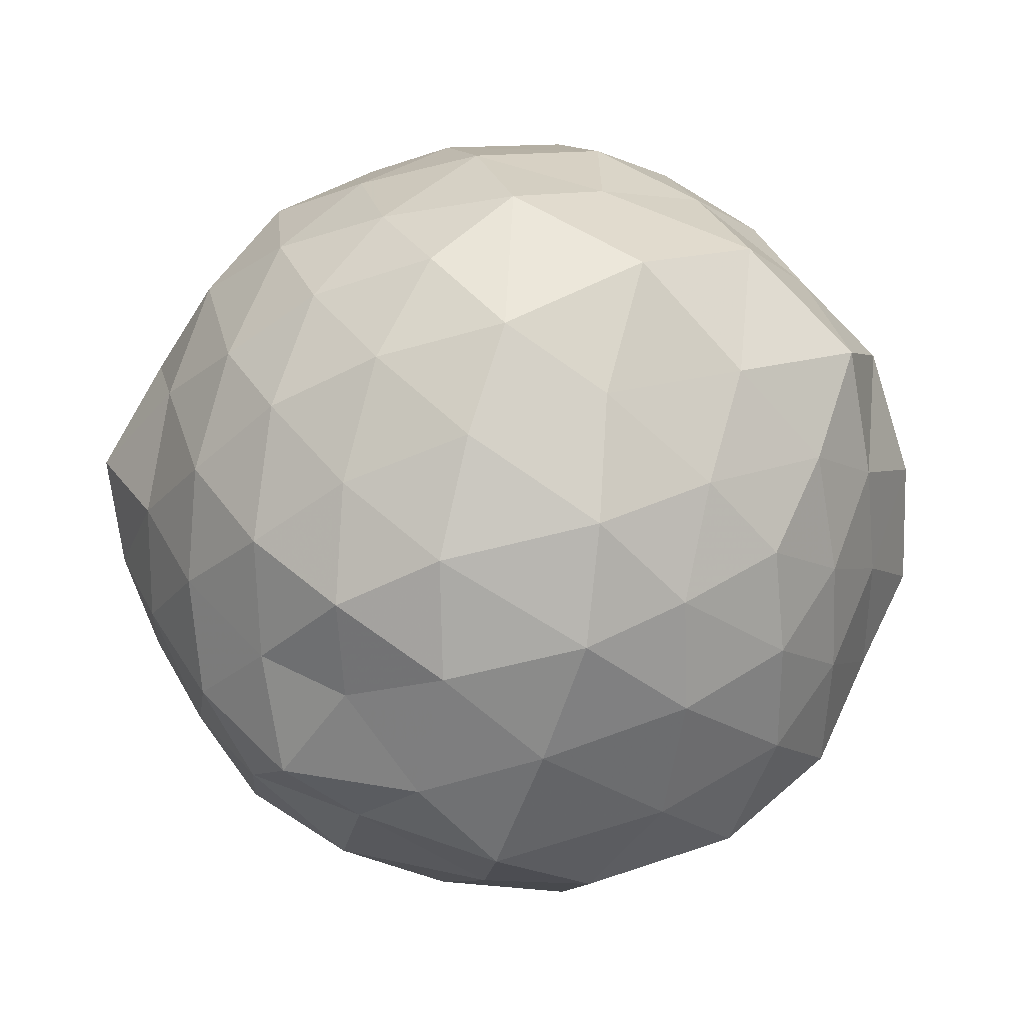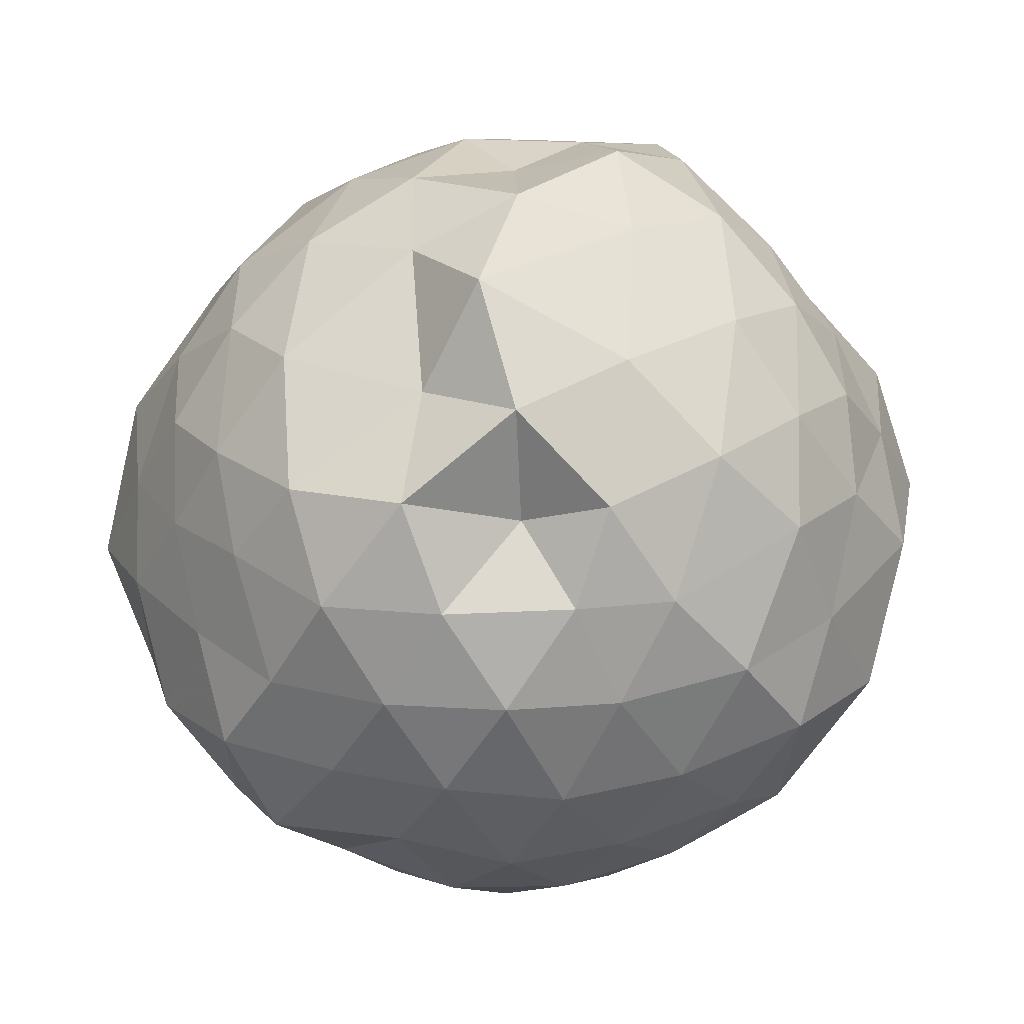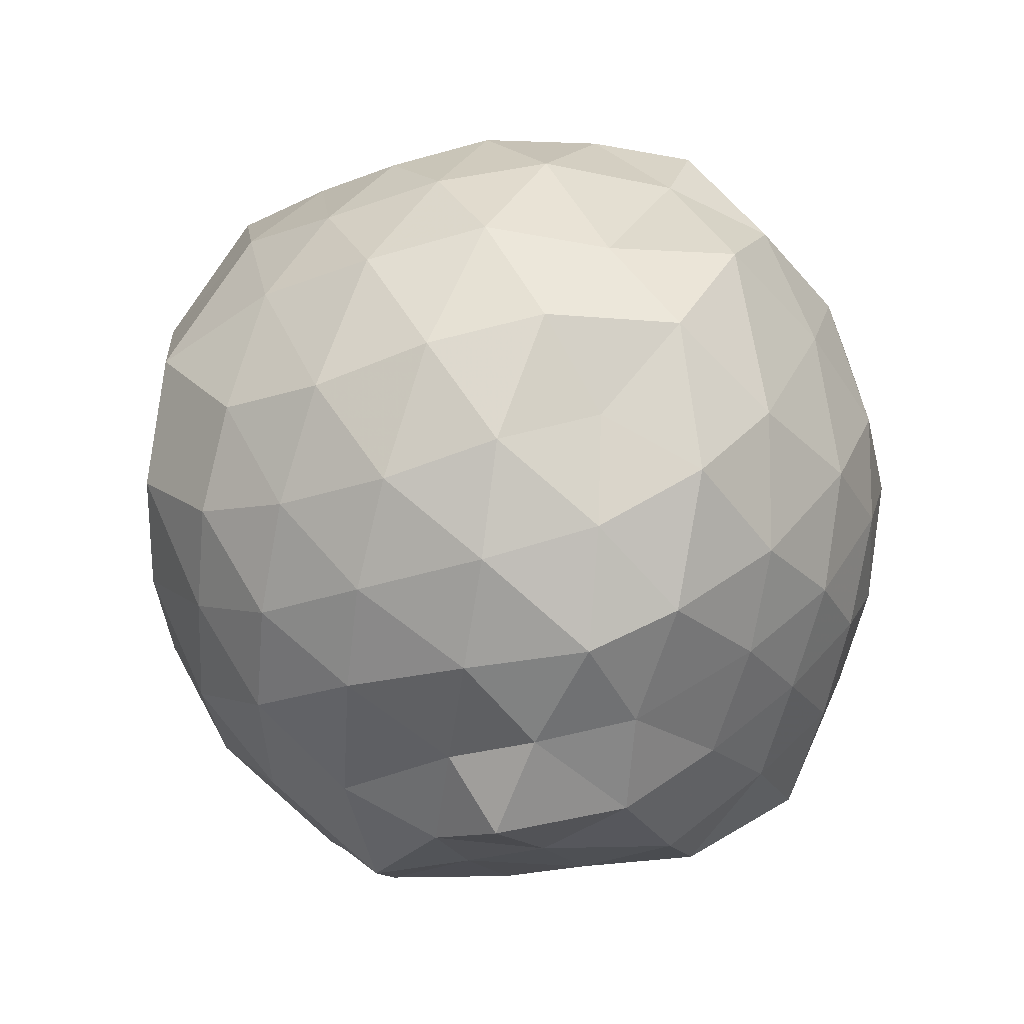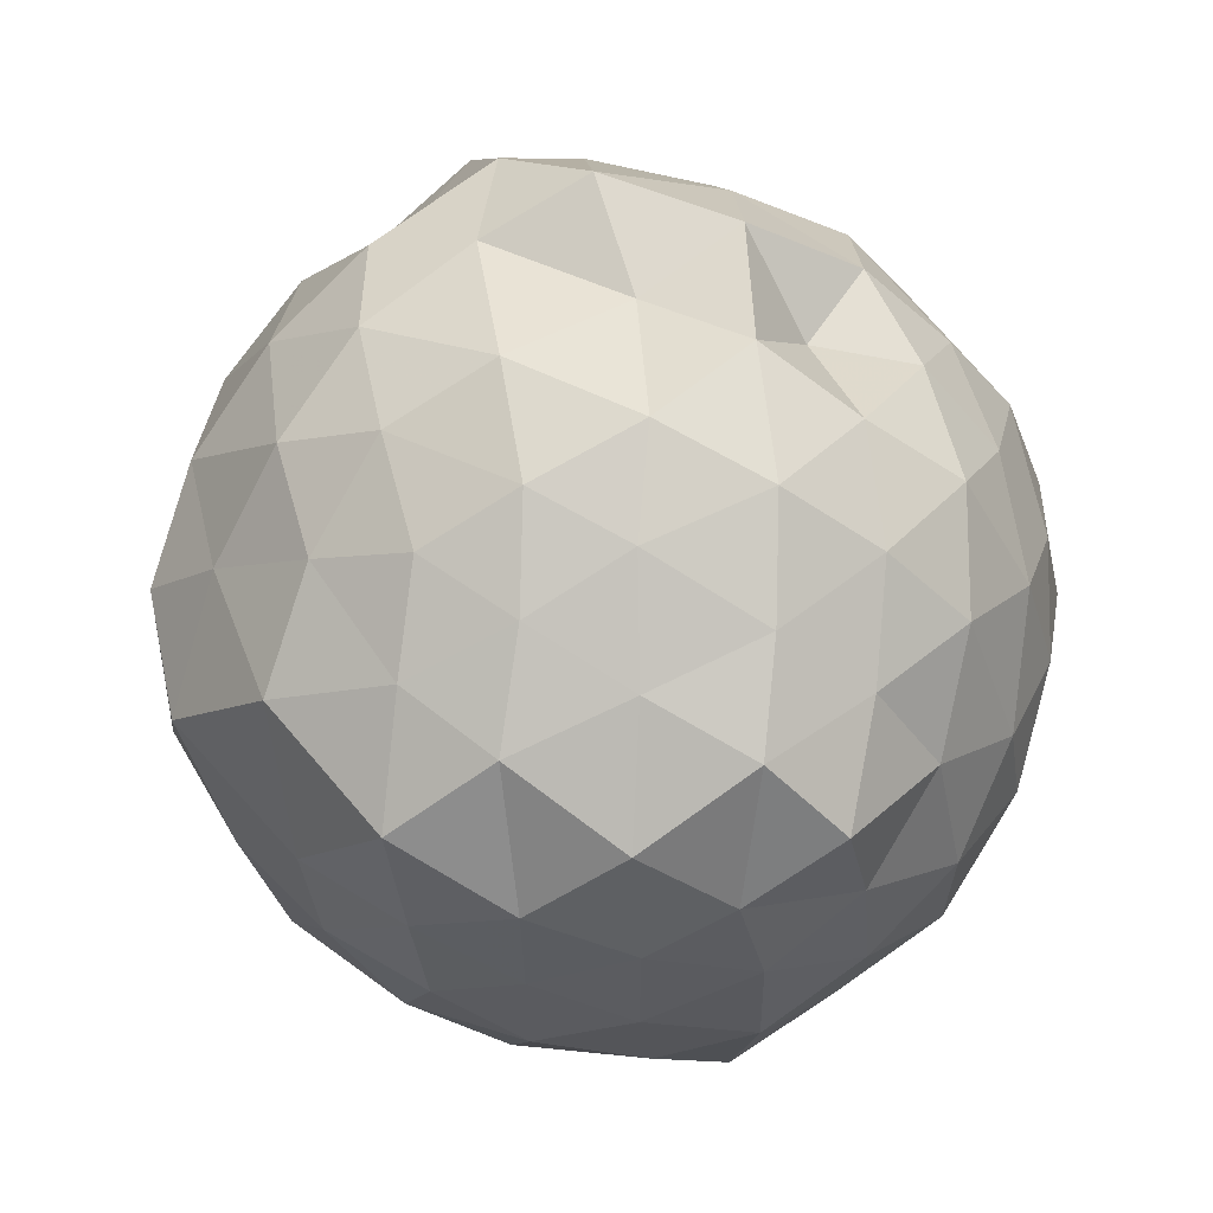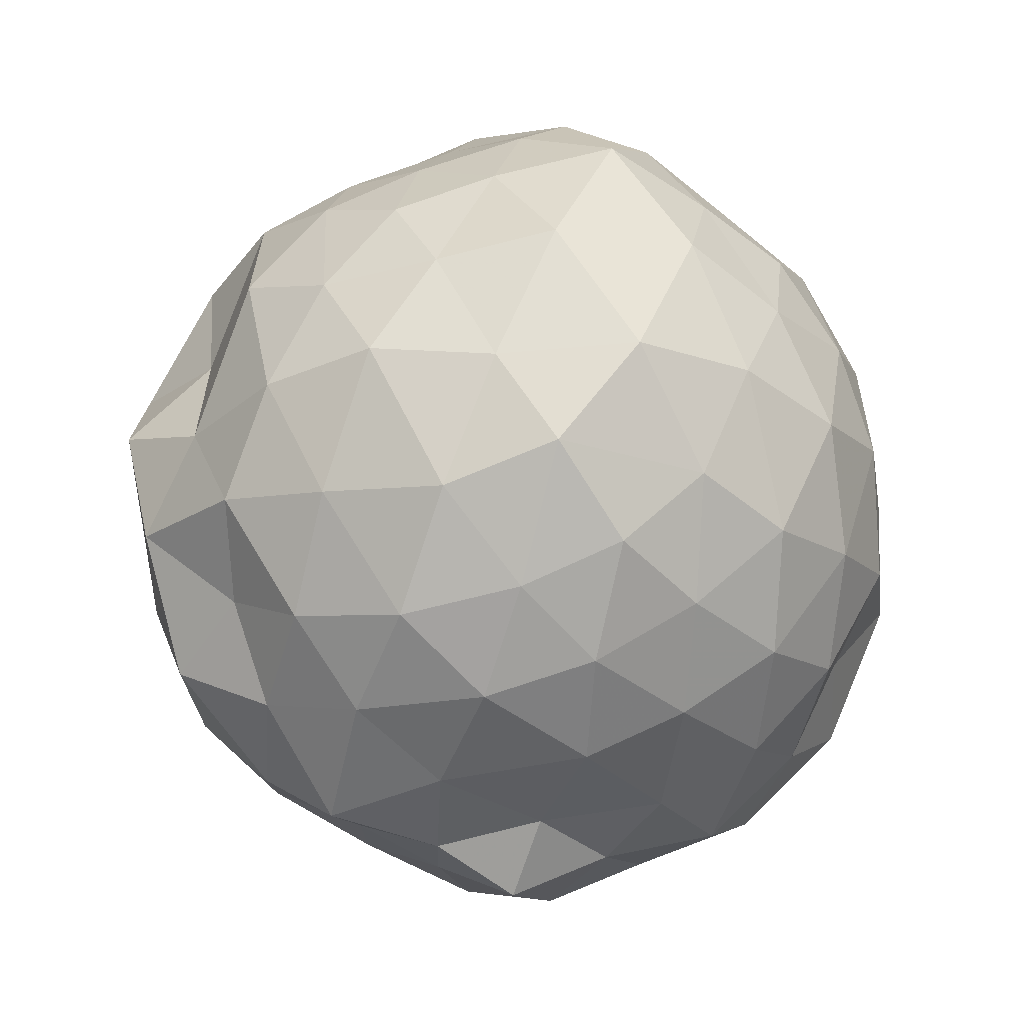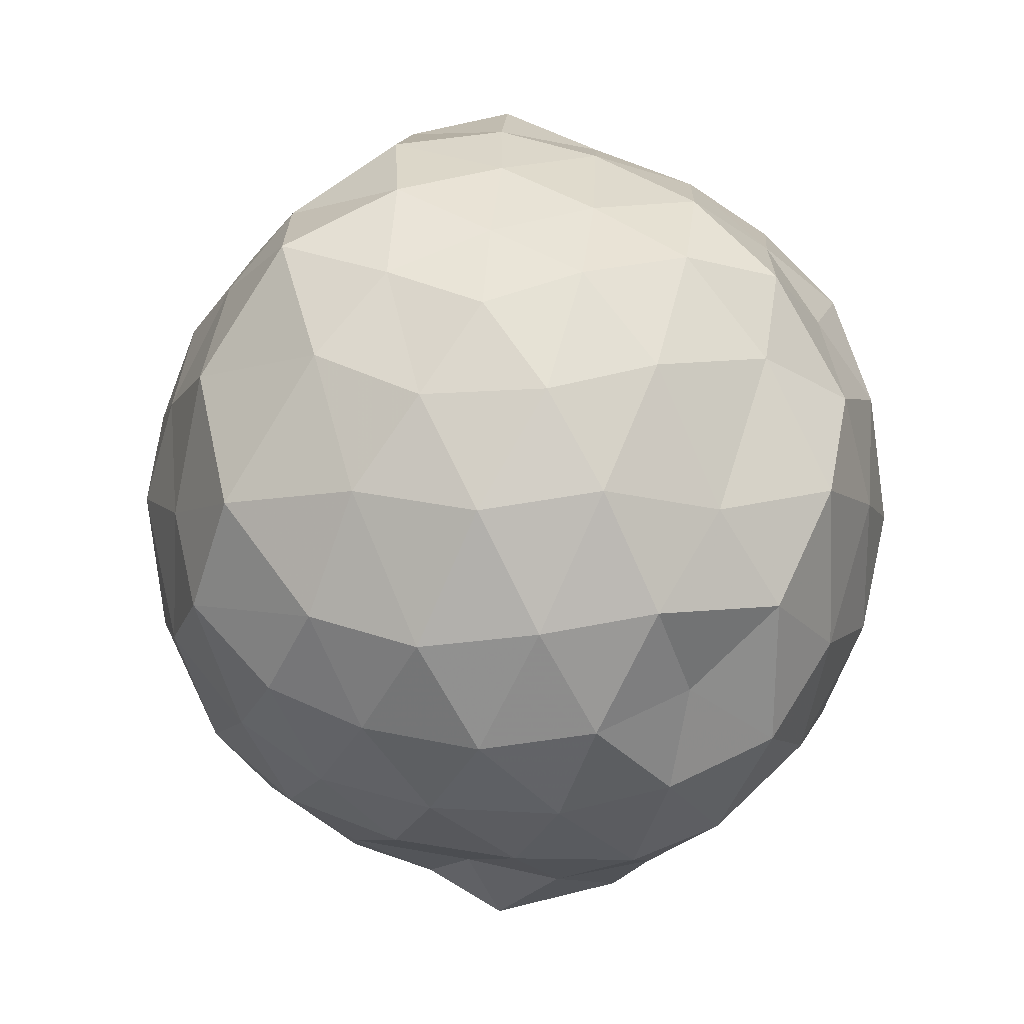
<metadata>
{"format":"obj","ext":"obj","renderer":"f3d","projection":"perspective","resolution":1024,"background":"white","views":[{"elev":-36.3,"azim":74.7,"up":"+Y"},{"elev":58.4,"azim":30.9,"up":"+Y"},{"elev":-42.7,"azim":-32.0,"up":"+Z"},{"elev":27.3,"azim":-28.9,"up":"+Y"},{"elev":-23.3,"azim":-106.4,"up":"+Z"},{"elev":-1.2,"azim":-48.2,"up":"+Z"}]}
</metadata>
<code>
v -0.9694 -0.1067 1.164
v -0.9687 -0.07683 -0.983
v -0.01334 -0.07883 0.5388
v -0.1258 0.1297 0.6348
v -0.2906 0.384 0.6595
v -0.4526 0.5903 0.5983
v -0.6684 0.638 0.482
v -0.8928 0.7527 0.644
v -1.169 0.6676 0.7024
v -1.422 0.5562 0.6493
v -1.62 0.421 0.5642
v -1.706 0.1902 0.6506
v -1.787 -0.09435 0.732
v -1.702 -0.3716 0.6548
v -1.618 -0.6085 0.572
v -1.423 -0.7552 0.6493
v -1.152 -0.8607 0.7007
v -0.9313 -0.97 0.6632
v -0.6608 -0.9051 0.5715
v -0.4457 -0.8031 0.6448
v -0.2818 -0.5725 0.6726
v -0.1237 -0.3129 0.6381
v 0.05524 0.1038 0.356
v -0.0839 0.3517 0.4123
v -0.2748 0.5503 0.4406
v -0.4796 0.7437 0.4014
v -0.7536 0.8856 0.3632
v -1.01 0.7654 0.3641
v -1.357 0.7347 0.4307
v -1.582 0.5887 0.345
v -1.758 0.3506 0.3616
v -1.893 0.08872 0.4126
v -1.852 -0.2772 0.4499
v -1.76 -0.5363 0.3489
v -1.58 -0.7791 0.3606
v -1.352 -0.9281 0.4222
v -1.026 -1.007 0.4518
v -0.777 -1.07 0.3623
v -0.477 -0.944 0.3789
v -0.2646 -0.7627 0.4435
v -0.09057 -0.5228 0.4236
v 0.03587 -0.2802 0.3706
v 0.001826 0.2274 0.1151
v -0.1312 0.4956 0.08158
v -0.3385 0.7023 0.1244
v -0.6172 0.8413 0.08353
v -0.9868 0.9659 0.1418
v -1.221 0.8318 0.06486
v -1.508 0.7054 0.09184
v -1.714 0.5006 0.1204
v -1.852 0.2271 0.07744
v -1.973 -0.09209 0.09544
v -1.857 -0.41 0.1209
v -1.719 -0.6839 0.07344
v -1.509 -0.8929 0.1194
v -1.236 -1.025 0.0784
v -0.9374 -1.137 0.1277
v -0.6146 -1.031 0.1002
v -0.3373 -0.8904 0.07371
v -0.1315 -0.684 0.09947
v 0.0009918 -0.4082 0.1167
v 0.1174 -0.08995 0.05676
v -0.08597 0.3455 -0.1652
v -0.2611 0.5857 -0.1443
v -0.485 0.7355 -0.2169
v -0.7956 0.8406 -0.2541
v -1.058 0.9165 -0.1532
v -1.365 0.7716 -0.162
v -1.584 0.5766 -0.2085
v -1.766 0.3289 -0.2386
v -1.91 0.09109 -0.1526
v -1.874 -0.281 -0.1763
v -1.756 -0.5255 -0.247
v -1.588 -0.7621 -0.217
v -1.377 -0.9506 -0.1681
v -1.08 -1.084 -0.1522
v -0.7839 -1.027 -0.2496
v -0.4809 -0.9202 -0.2146
v -0.262 -0.7735 -0.1459
v -0.09617 -0.5416 -0.1614
v 0.00612 -0.2726 -0.2161
v 0.03728 0.09358 -0.2478
v -0.2275 0.419 -0.3703
v -0.4267 0.5634 -0.4506
v -0.6837 0.6801 -0.5138
v -0.9639 0.7967 -0.4774
v -1.188 0.7069 -0.3558
v -1.397 0.5954 -0.4575
v -1.577 0.3799 -0.4979
v -1.719 0.1248 -0.451
v -1.828 -0.09245 -0.3536
v -1.723 -0.3093 -0.4476
v -1.581 -0.5625 -0.495
v -1.404 -0.7819 -0.4558
v -1.186 -0.8947 -0.3553
v -0.9565 -0.9729 -0.4816
v -0.6764 -0.8588 -0.5176
v -0.4265 -0.7503 -0.448
v -0.2311 -0.6099 -0.37
v -0.1454 -0.3688 -0.4629
v -0.06116 -0.09282 -0.5364
v -0.1451 0.1852 -0.4595
v -0.2064 -0.08683 0.7794
v -0.3302 0.1578 0.8489
v -0.4987 0.4307 0.8341
v -0.7103 0.5909 0.7688
v -0.9767 0.5475 0.8747
v -1.263 0.461 0.8235
v -1.493 0.3293 0.7649
v -1.585 0.08375 0.8488
v -1.561 -0.2697 0.8802
v -1.49 -0.5181 0.7635
v -1.257 -0.6511 0.8297
v -0.9797 -0.75 0.8657
v -0.7236 -0.7881 0.7667
v -0.4989 -0.6204 0.8379
v -0.323 -0.3499 0.8453
v -0.42 -0.1336 0.9442
v -0.577 0.1959 0.9858
v -0.7653 0.3834 0.9477
v -1.054 0.3049 1.003
v -1.322 0.2022 0.939
v -1.39 -0.09732 1.031
v -1.32 -0.4023 0.9472
v -1.058 -0.4902 0.9991
v -0.7699 -0.5741 0.9494
v -0.5702 -0.3836 0.9816
v -0.6792 -0.07691 1.049
v -0.8527 0.1416 1.06
v -1.141 0.08141 1.108
v -1.167 -0.2622 1.073
v -0.8533 -0.3221 1.057
v -0.3601 0.3277 -0.5836
v -0.5989 0.4661 -0.6512
v -0.8986 0.5511 -0.7165
v -1.13 0.6037 -0.5954
v -1.334 0.4238 -0.6572
v -1.519 0.157 -0.6604
v -1.641 -0.08188 -0.5879
v -1.521 -0.3451 -0.6519
v -1.334 -0.6038 -0.6634
v -1.128 -0.7866 -0.6007
v -0.8811 -0.7452 -0.7171
v -0.597 -0.6495 -0.6502
v -0.3704 -0.5242 -0.5769
v -0.291 -0.2704 -0.6563
v -0.2605 0.08911 -0.6874
v -0.5304 0.2016 -0.7515
v -0.8262 0.2899 -0.7903
v -1.028 0.4118 -0.833
v -1.248 0.1909 -0.789
v -1.421 -0.1285 -0.7528
v -1.245 -0.3794 -0.7963
v -1.032 -0.593 -0.8024
v -0.8175 -0.4686 -0.8311
v -0.5273 -0.3844 -0.7501
v -0.4632 -0.09742 -0.8413
v -0.7428 0.05989 -0.8593
v -1.015 0.1343 -0.8845
v -1.12 -0.1032 -0.8294
v -1.006 -0.3133 -0.8748
v -0.7067 -0.2571 -0.9173
f 3 23 4
f 4 23 24
f 4 24 5
f 5 24 25
f 5 25 6
f 6 25 26
f 6 26 7
f 7 26 27
f 7 27 8
f 8 27 28
f 8 28 9
f 9 28 29
f 9 29 10
f 10 29 30
f 10 30 11
f 11 30 31
f 11 31 12
f 12 31 32
f 12 32 13
f 13 32 33
f 13 33 14
f 14 33 34
f 14 34 15
f 15 34 35
f 15 35 16
f 16 35 36
f 16 36 17
f 17 36 37
f 17 37 18
f 18 37 38
f 18 38 19
f 19 38 39
f 19 39 20
f 20 39 40
f 20 40 21
f 21 40 41
f 21 41 22
f 22 41 42
f 22 42 3
f 3 42 23
f 23 43 24
f 24 43 44
f 24 44 25
f 25 44 45
f 25 45 26
f 26 45 46
f 26 46 27
f 27 46 47
f 27 47 28
f 28 47 48
f 28 48 29
f 29 48 49
f 29 49 30
f 30 49 50
f 30 50 31
f 31 50 51
f 31 51 32
f 32 51 52
f 32 52 33
f 33 52 53
f 33 53 34
f 34 53 54
f 34 54 35
f 35 54 55
f 35 55 36
f 36 55 56
f 36 56 37
f 37 56 57
f 37 57 38
f 38 57 58
f 38 58 39
f 39 58 59
f 39 59 40
f 40 59 60
f 40 60 41
f 41 60 61
f 41 61 42
f 42 61 62
f 42 62 23
f 23 62 43
f 43 63 44
f 44 63 64
f 44 64 45
f 45 64 65
f 45 65 46
f 46 65 66
f 46 66 47
f 47 66 67
f 47 67 48
f 48 67 68
f 48 68 49
f 49 68 69
f 49 69 50
f 50 69 70
f 50 70 51
f 51 70 71
f 51 71 52
f 52 71 72
f 52 72 53
f 53 72 73
f 53 73 54
f 54 73 74
f 54 74 55
f 55 74 75
f 55 75 56
f 56 75 76
f 56 76 57
f 57 76 77
f 57 77 58
f 58 77 78
f 58 78 59
f 59 78 79
f 59 79 60
f 60 79 80
f 60 80 61
f 61 80 81
f 61 81 62
f 62 81 82
f 62 82 43
f 43 82 63
f 63 83 64
f 64 83 84
f 64 84 65
f 65 84 85
f 65 85 66
f 66 85 86
f 66 86 67
f 67 86 87
f 67 87 68
f 68 87 88
f 68 88 69
f 69 88 89
f 69 89 70
f 70 89 90
f 70 90 71
f 71 90 91
f 71 91 72
f 72 91 92
f 72 92 73
f 73 92 93
f 73 93 74
f 74 93 94
f 74 94 75
f 75 94 95
f 75 95 76
f 76 95 96
f 76 96 77
f 77 96 97
f 77 97 78
f 78 97 98
f 78 98 79
f 79 98 99
f 79 99 80
f 80 99 100
f 80 100 81
f 81 100 101
f 81 101 82
f 82 101 102
f 82 102 63
f 63 102 83
f 103 104 118
f 104 119 118
f 104 105 119
f 105 120 119
f 105 106 120
f 106 107 120
f 107 121 120
f 107 108 121
f 108 122 121
f 108 109 122
f 109 110 122
f 110 123 122
f 110 111 123
f 111 124 123
f 111 112 124
f 112 113 124
f 113 125 124
f 113 114 125
f 114 126 125
f 114 115 126
f 115 116 126
f 116 127 126
f 116 117 127
f 117 118 127
f 117 103 118
f 118 119 128
f 119 129 128
f 119 120 129
f 120 121 129
f 121 130 129
f 121 122 130
f 122 123 130
f 123 131 130
f 123 124 131
f 124 125 131
f 125 132 131
f 125 126 132
f 126 127 132
f 127 128 132
f 127 118 128
f 133 148 134
f 134 148 149
f 134 149 135
f 135 149 150
f 135 150 136
f 136 150 137
f 137 150 151
f 137 151 138
f 138 151 152
f 138 152 139
f 139 152 140
f 140 152 153
f 140 153 141
f 141 153 154
f 141 154 142
f 142 154 143
f 143 154 155
f 143 155 144
f 144 155 156
f 144 156 145
f 145 156 146
f 146 156 157
f 146 157 147
f 147 157 148
f 147 148 133
f 148 158 149
f 149 158 159
f 149 159 150
f 150 159 151
f 151 159 160
f 151 160 152
f 152 160 153
f 153 160 161
f 153 161 154
f 154 161 155
f 155 161 162
f 155 162 156
f 156 162 157
f 157 162 158
f 157 158 148
f 3 4 103
f 103 4 104
f 4 5 104
f 104 5 105
f 5 6 105
f 105 6 106
f 6 7 106
f 7 8 106
f 106 8 107
f 8 9 107
f 107 9 108
f 9 10 108
f 108 10 109
f 10 11 109
f 11 12 109
f 109 12 110
f 12 13 110
f 110 13 111
f 13 14 111
f 111 14 112
f 14 15 112
f 15 16 112
f 112 16 113
f 16 17 113
f 113 17 114
f 17 18 114
f 114 18 115
f 18 19 115
f 19 20 115
f 115 20 116
f 20 21 116
f 116 21 117
f 21 22 117
f 117 22 103
f 22 3 103
f 83 133 84
f 84 133 134
f 84 134 85
f 85 134 135
f 85 135 86
f 86 135 136
f 86 136 87
f 87 136 88
f 88 136 137
f 88 137 89
f 89 137 138
f 89 138 90
f 90 138 139
f 90 139 91
f 91 139 92
f 92 139 140
f 92 140 93
f 93 140 141
f 93 141 94
f 94 141 142
f 94 142 95
f 95 142 96
f 96 142 143
f 96 143 97
f 97 143 144
f 97 144 98
f 98 144 145
f 98 145 99
f 99 145 100
f 100 145 146
f 100 146 101
f 101 146 147
f 101 147 102
f 102 147 133
f 102 133 83
f 128 129 1
f 129 130 1
f 130 131 1
f 131 132 1
f 132 128 1
f 159 158 2
f 160 159 2
f 161 160 2
f 162 161 2
f 158 162 2

</code>
